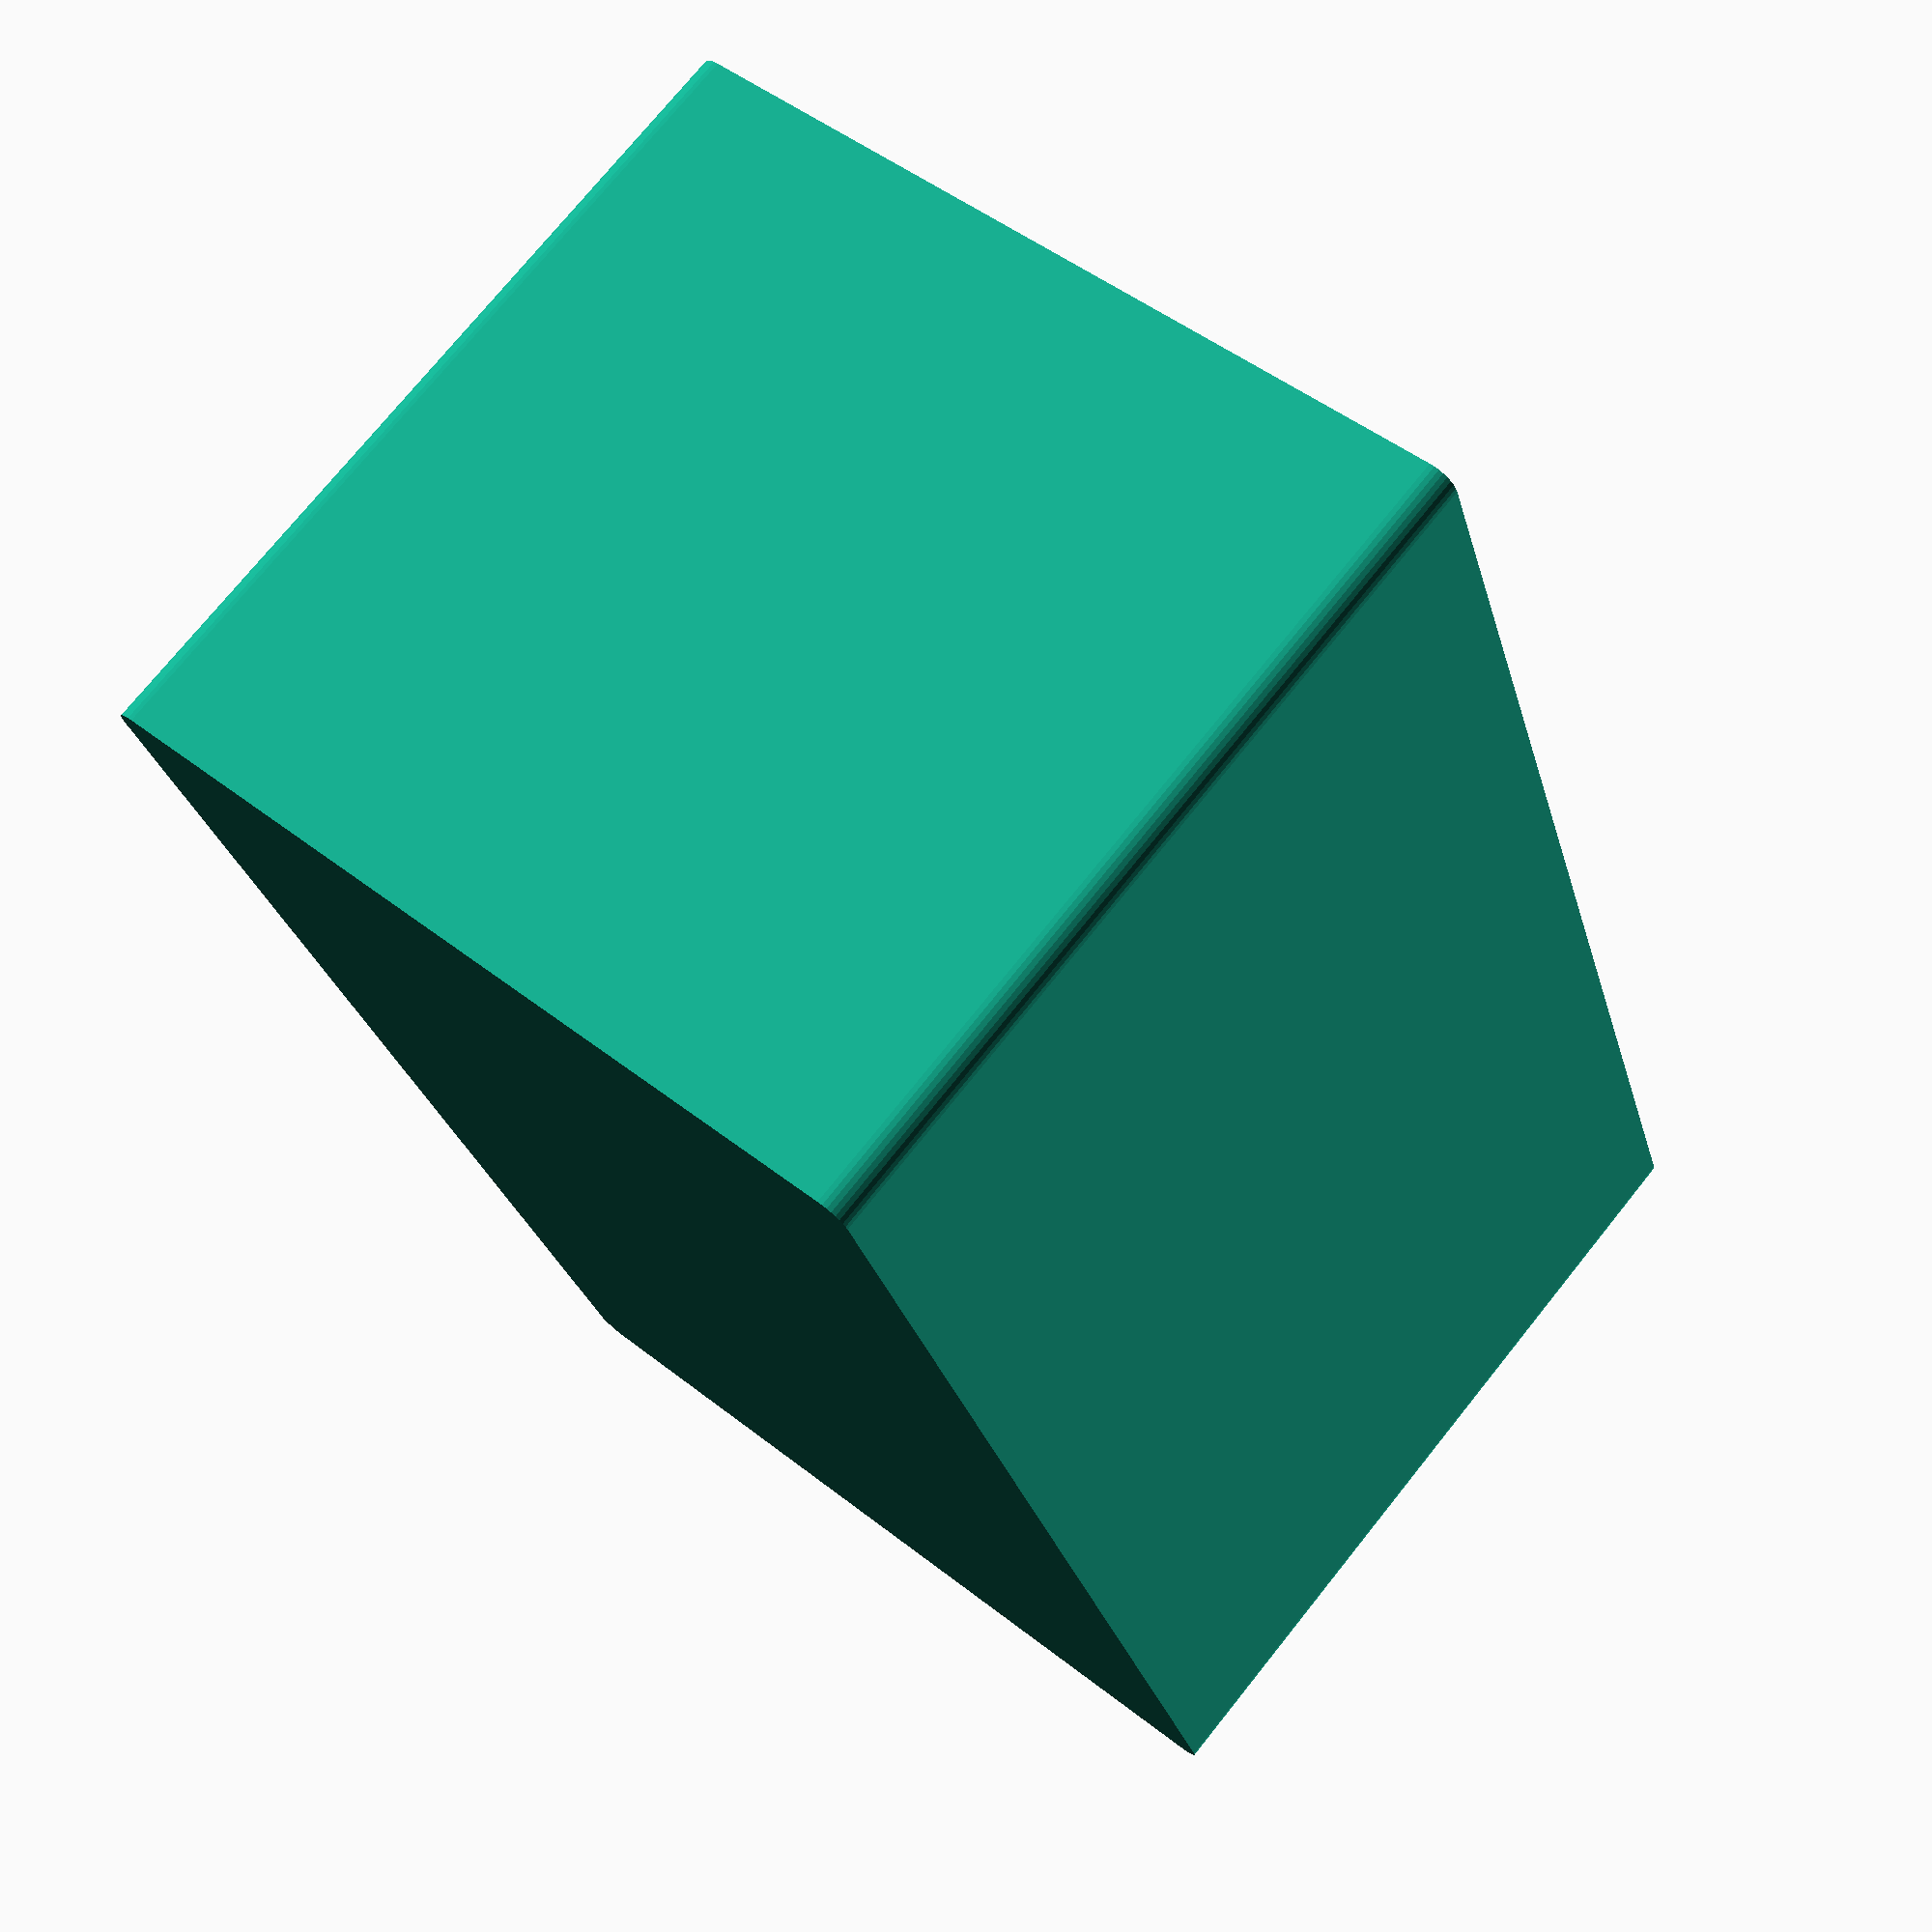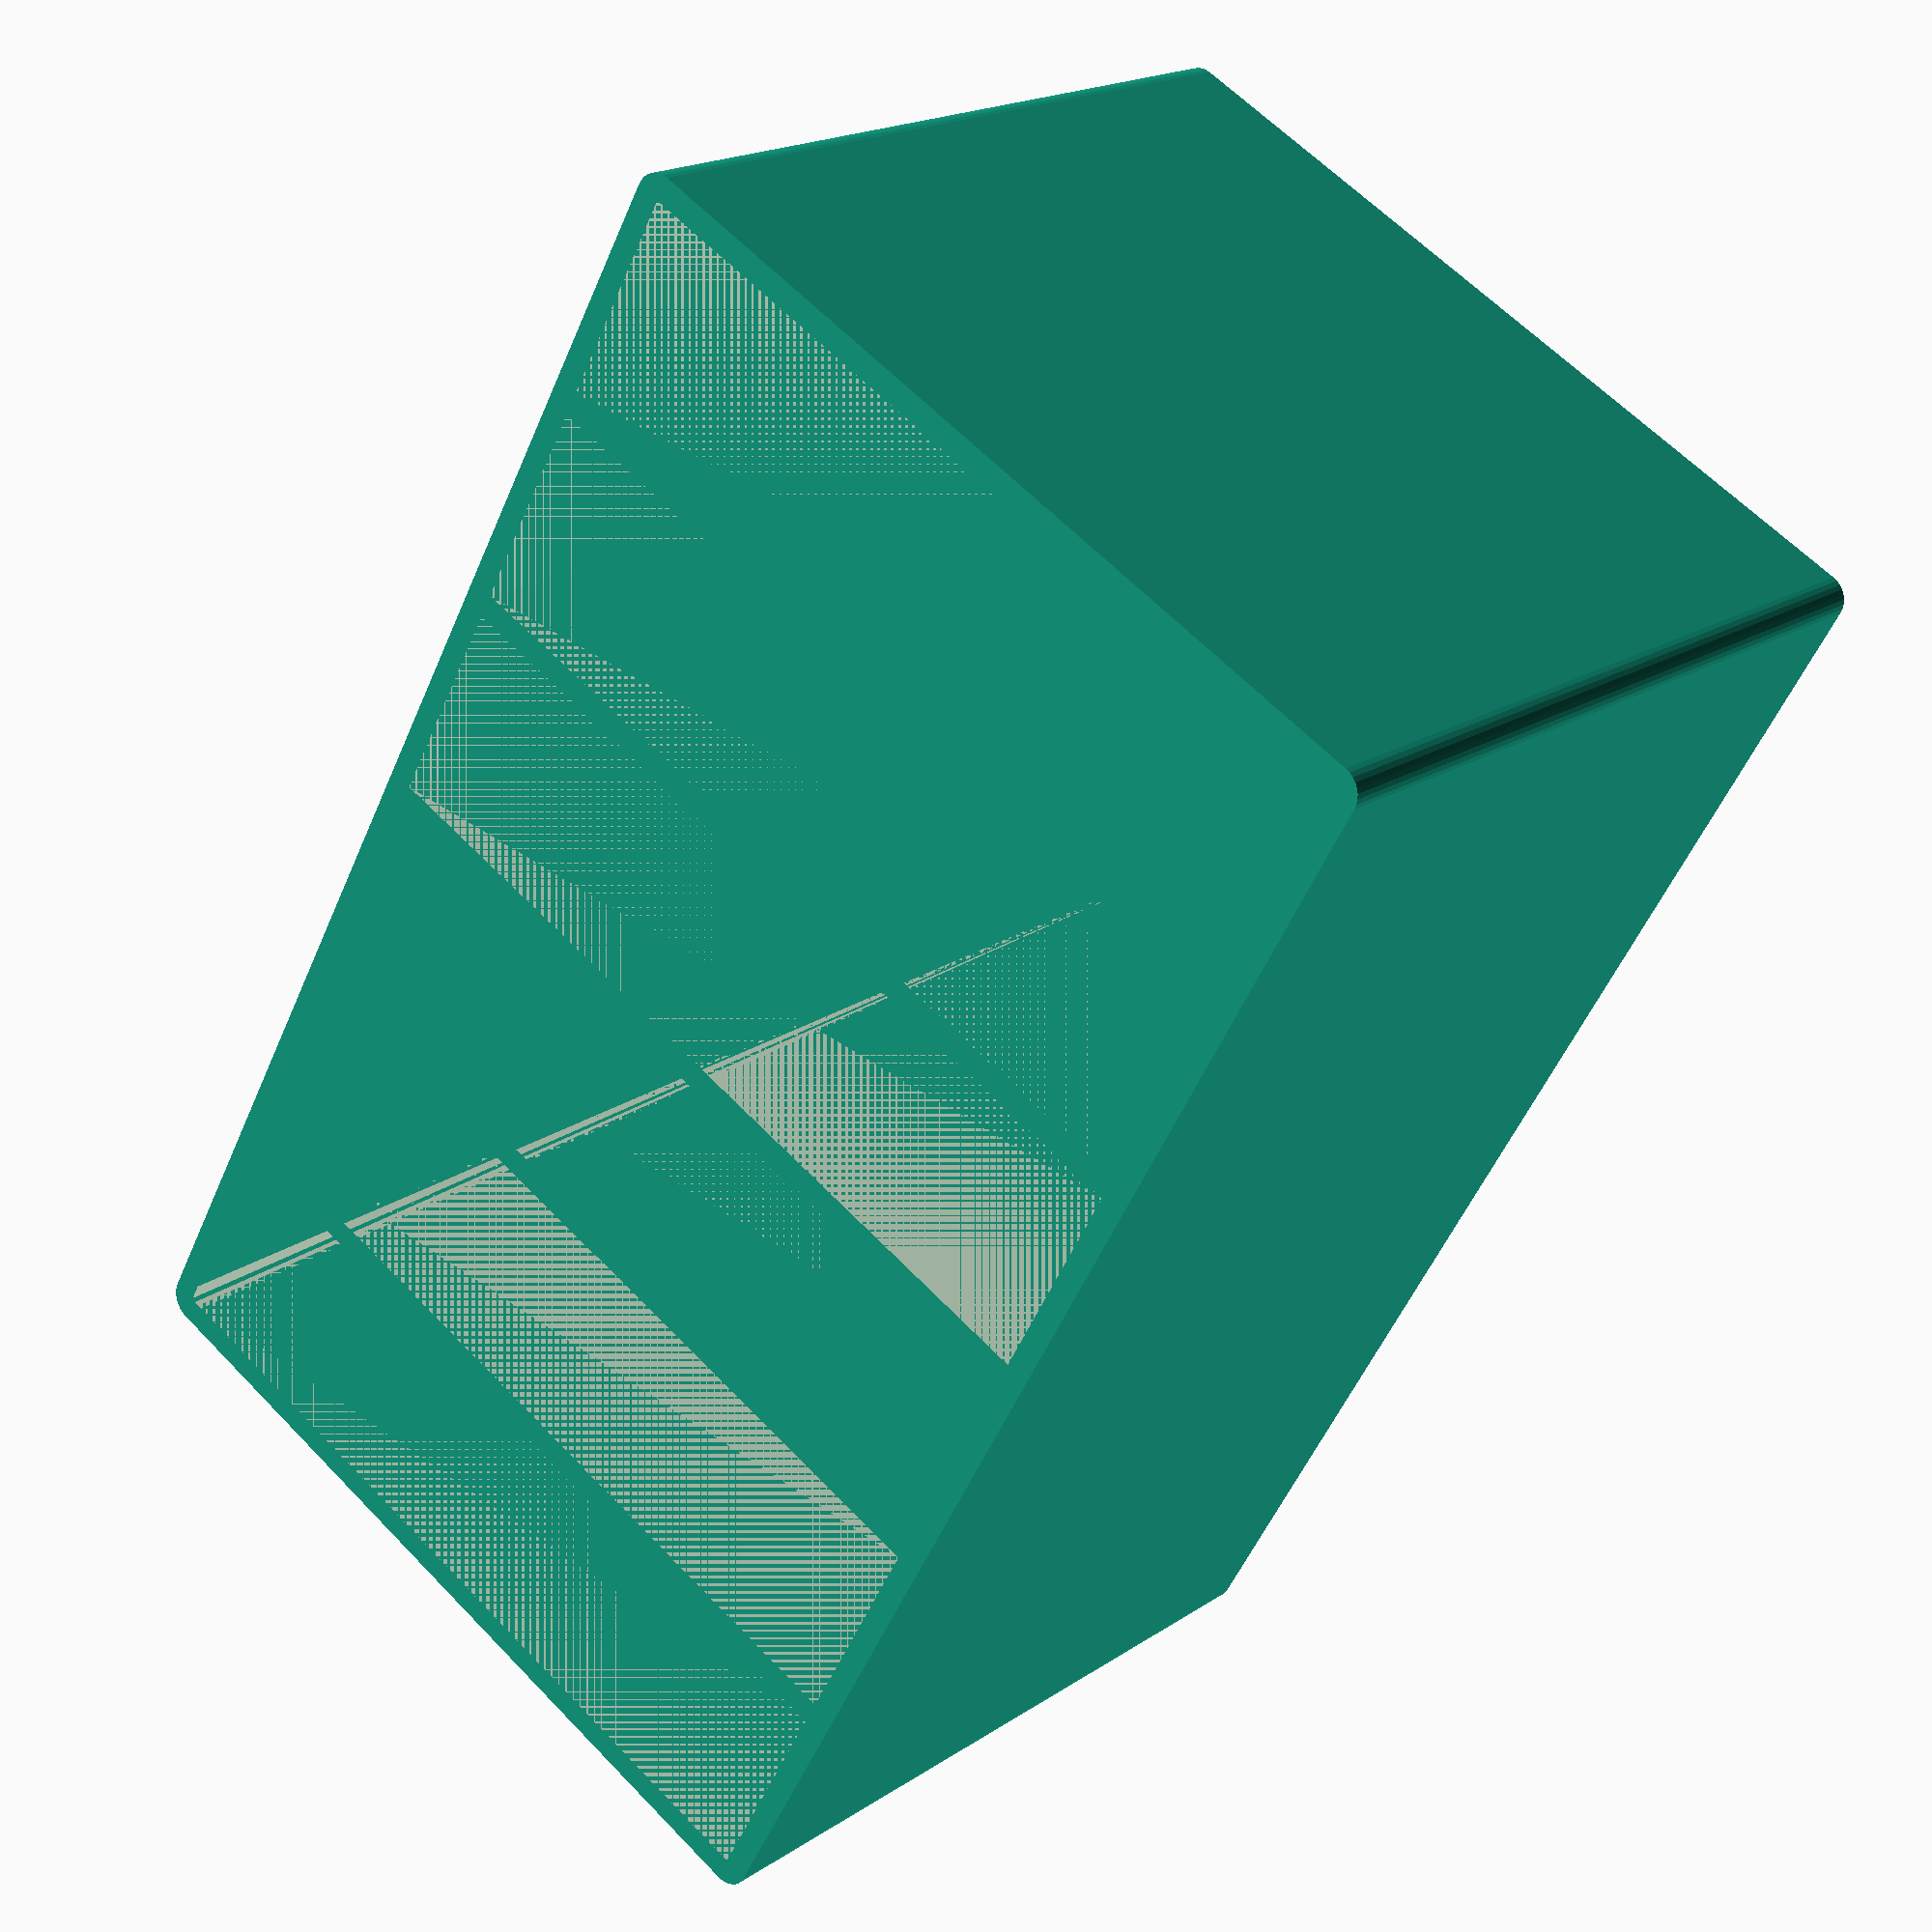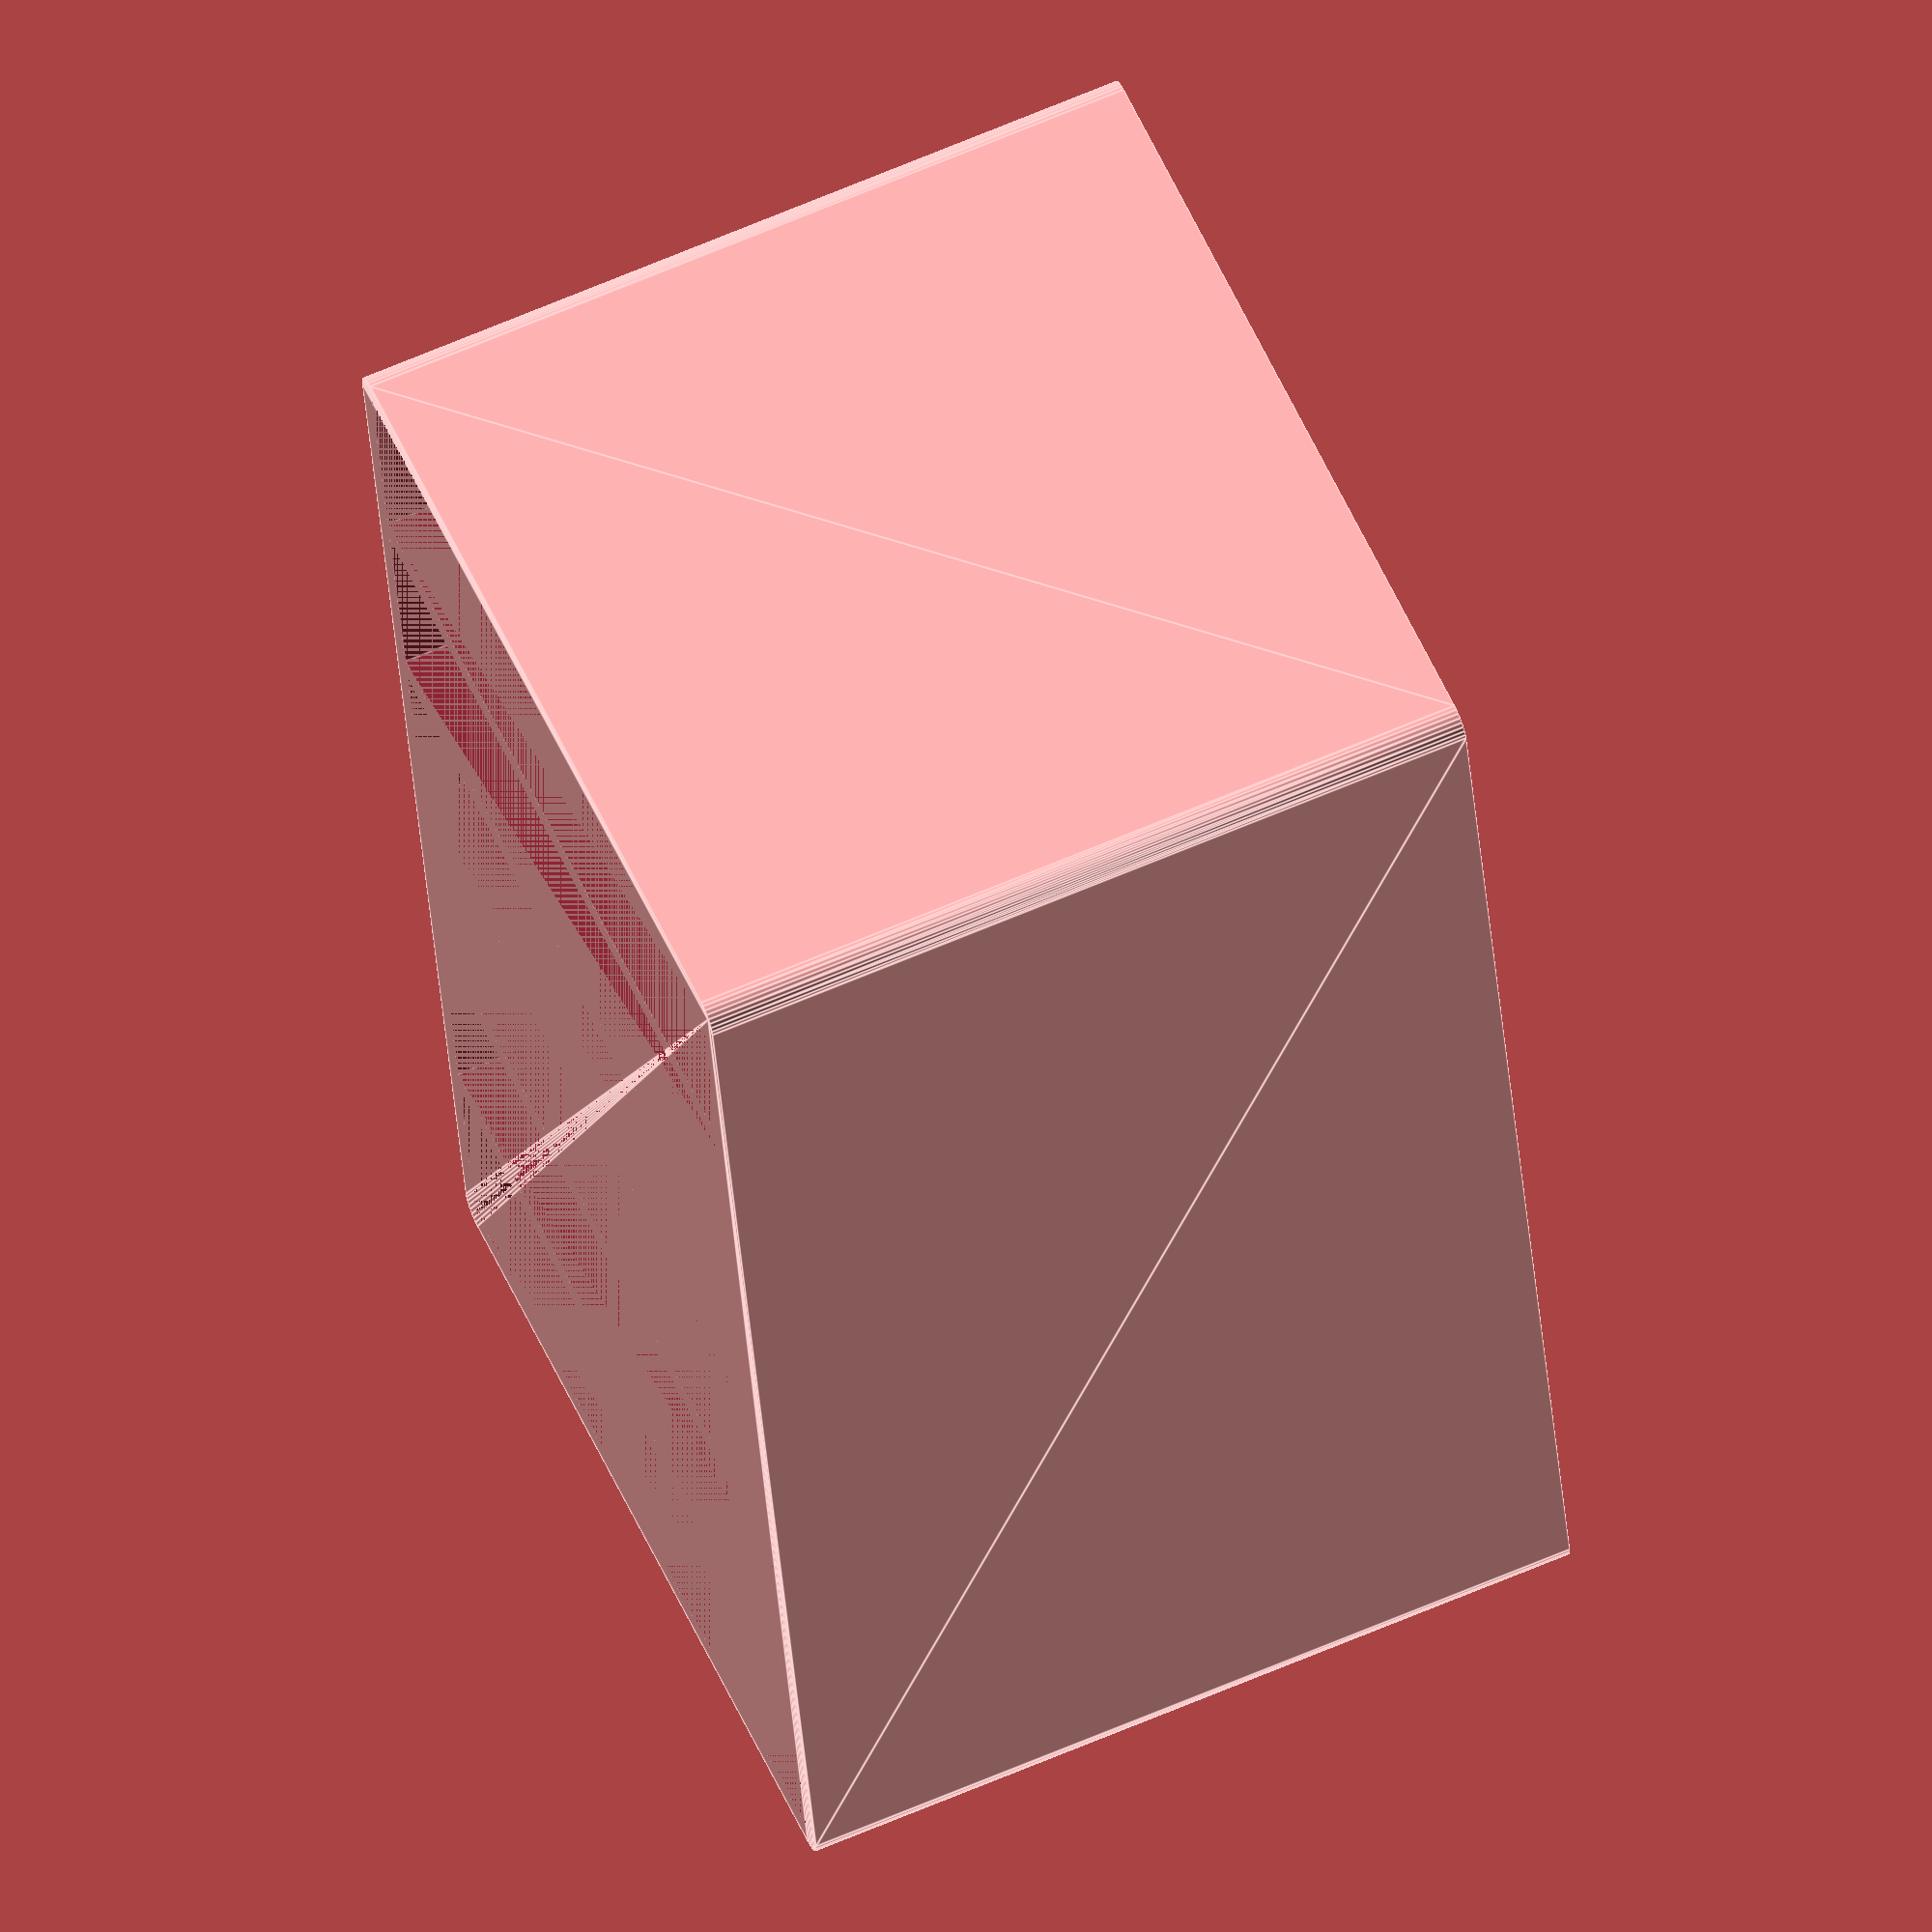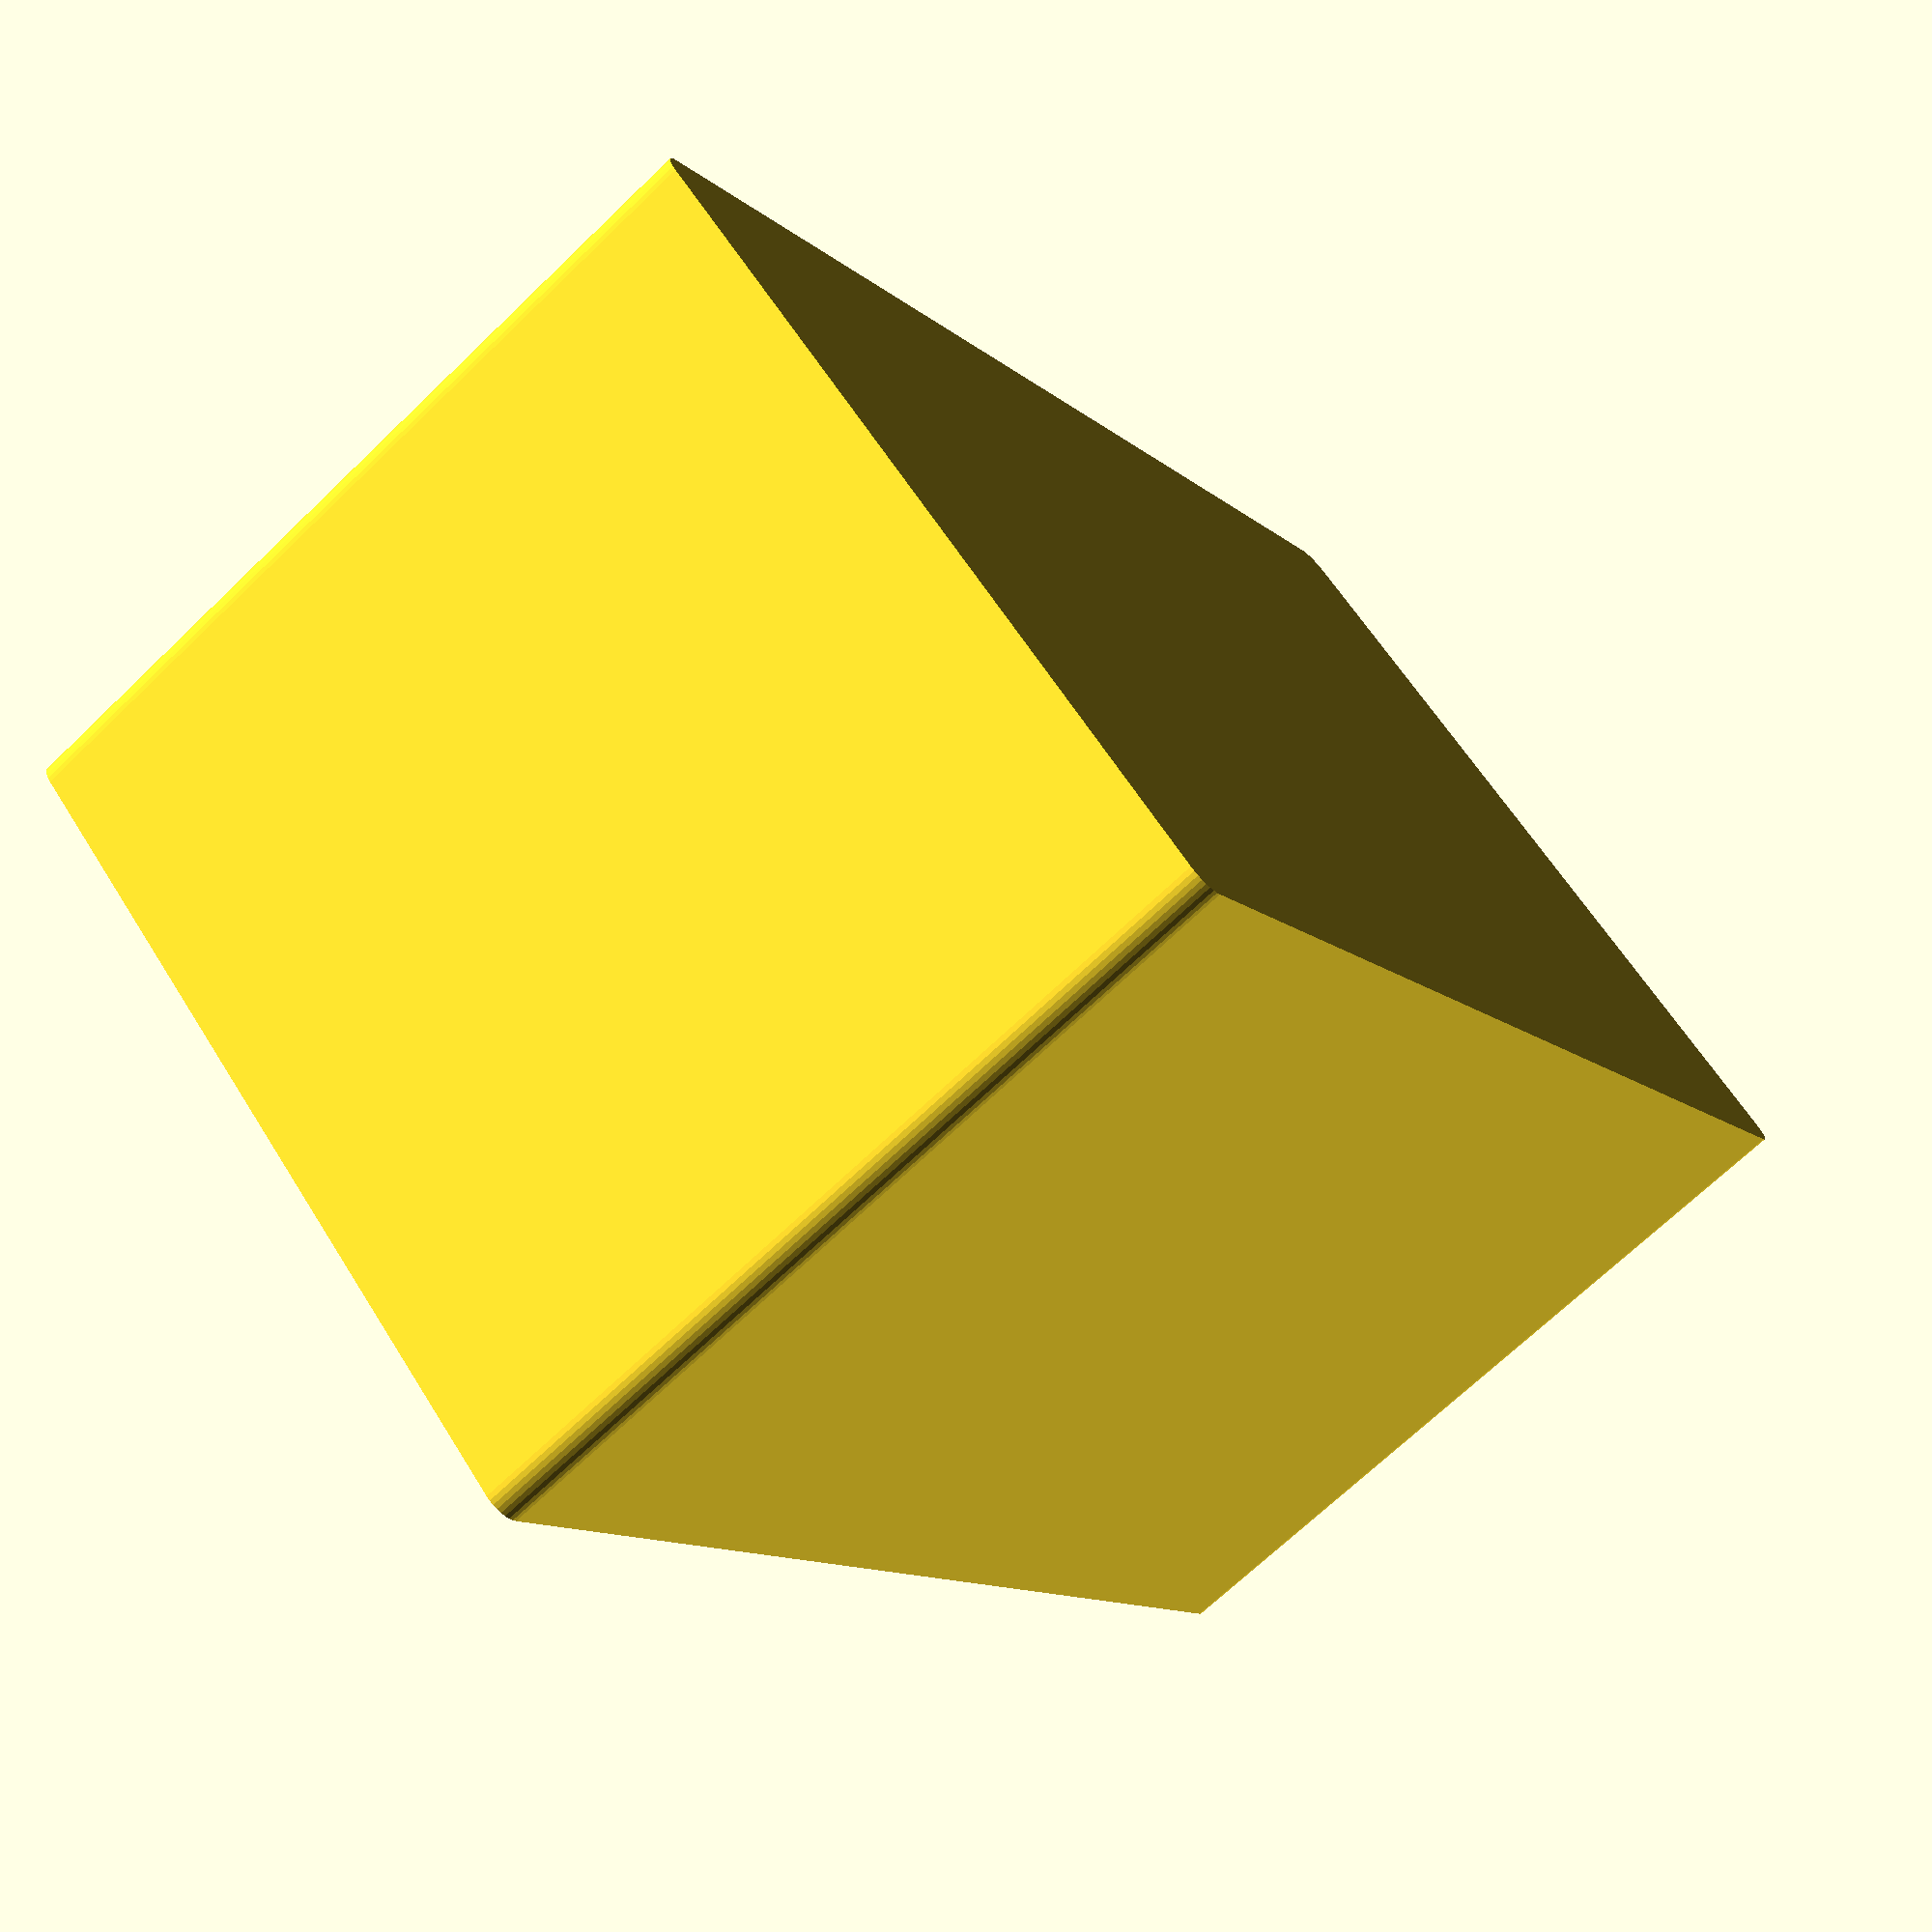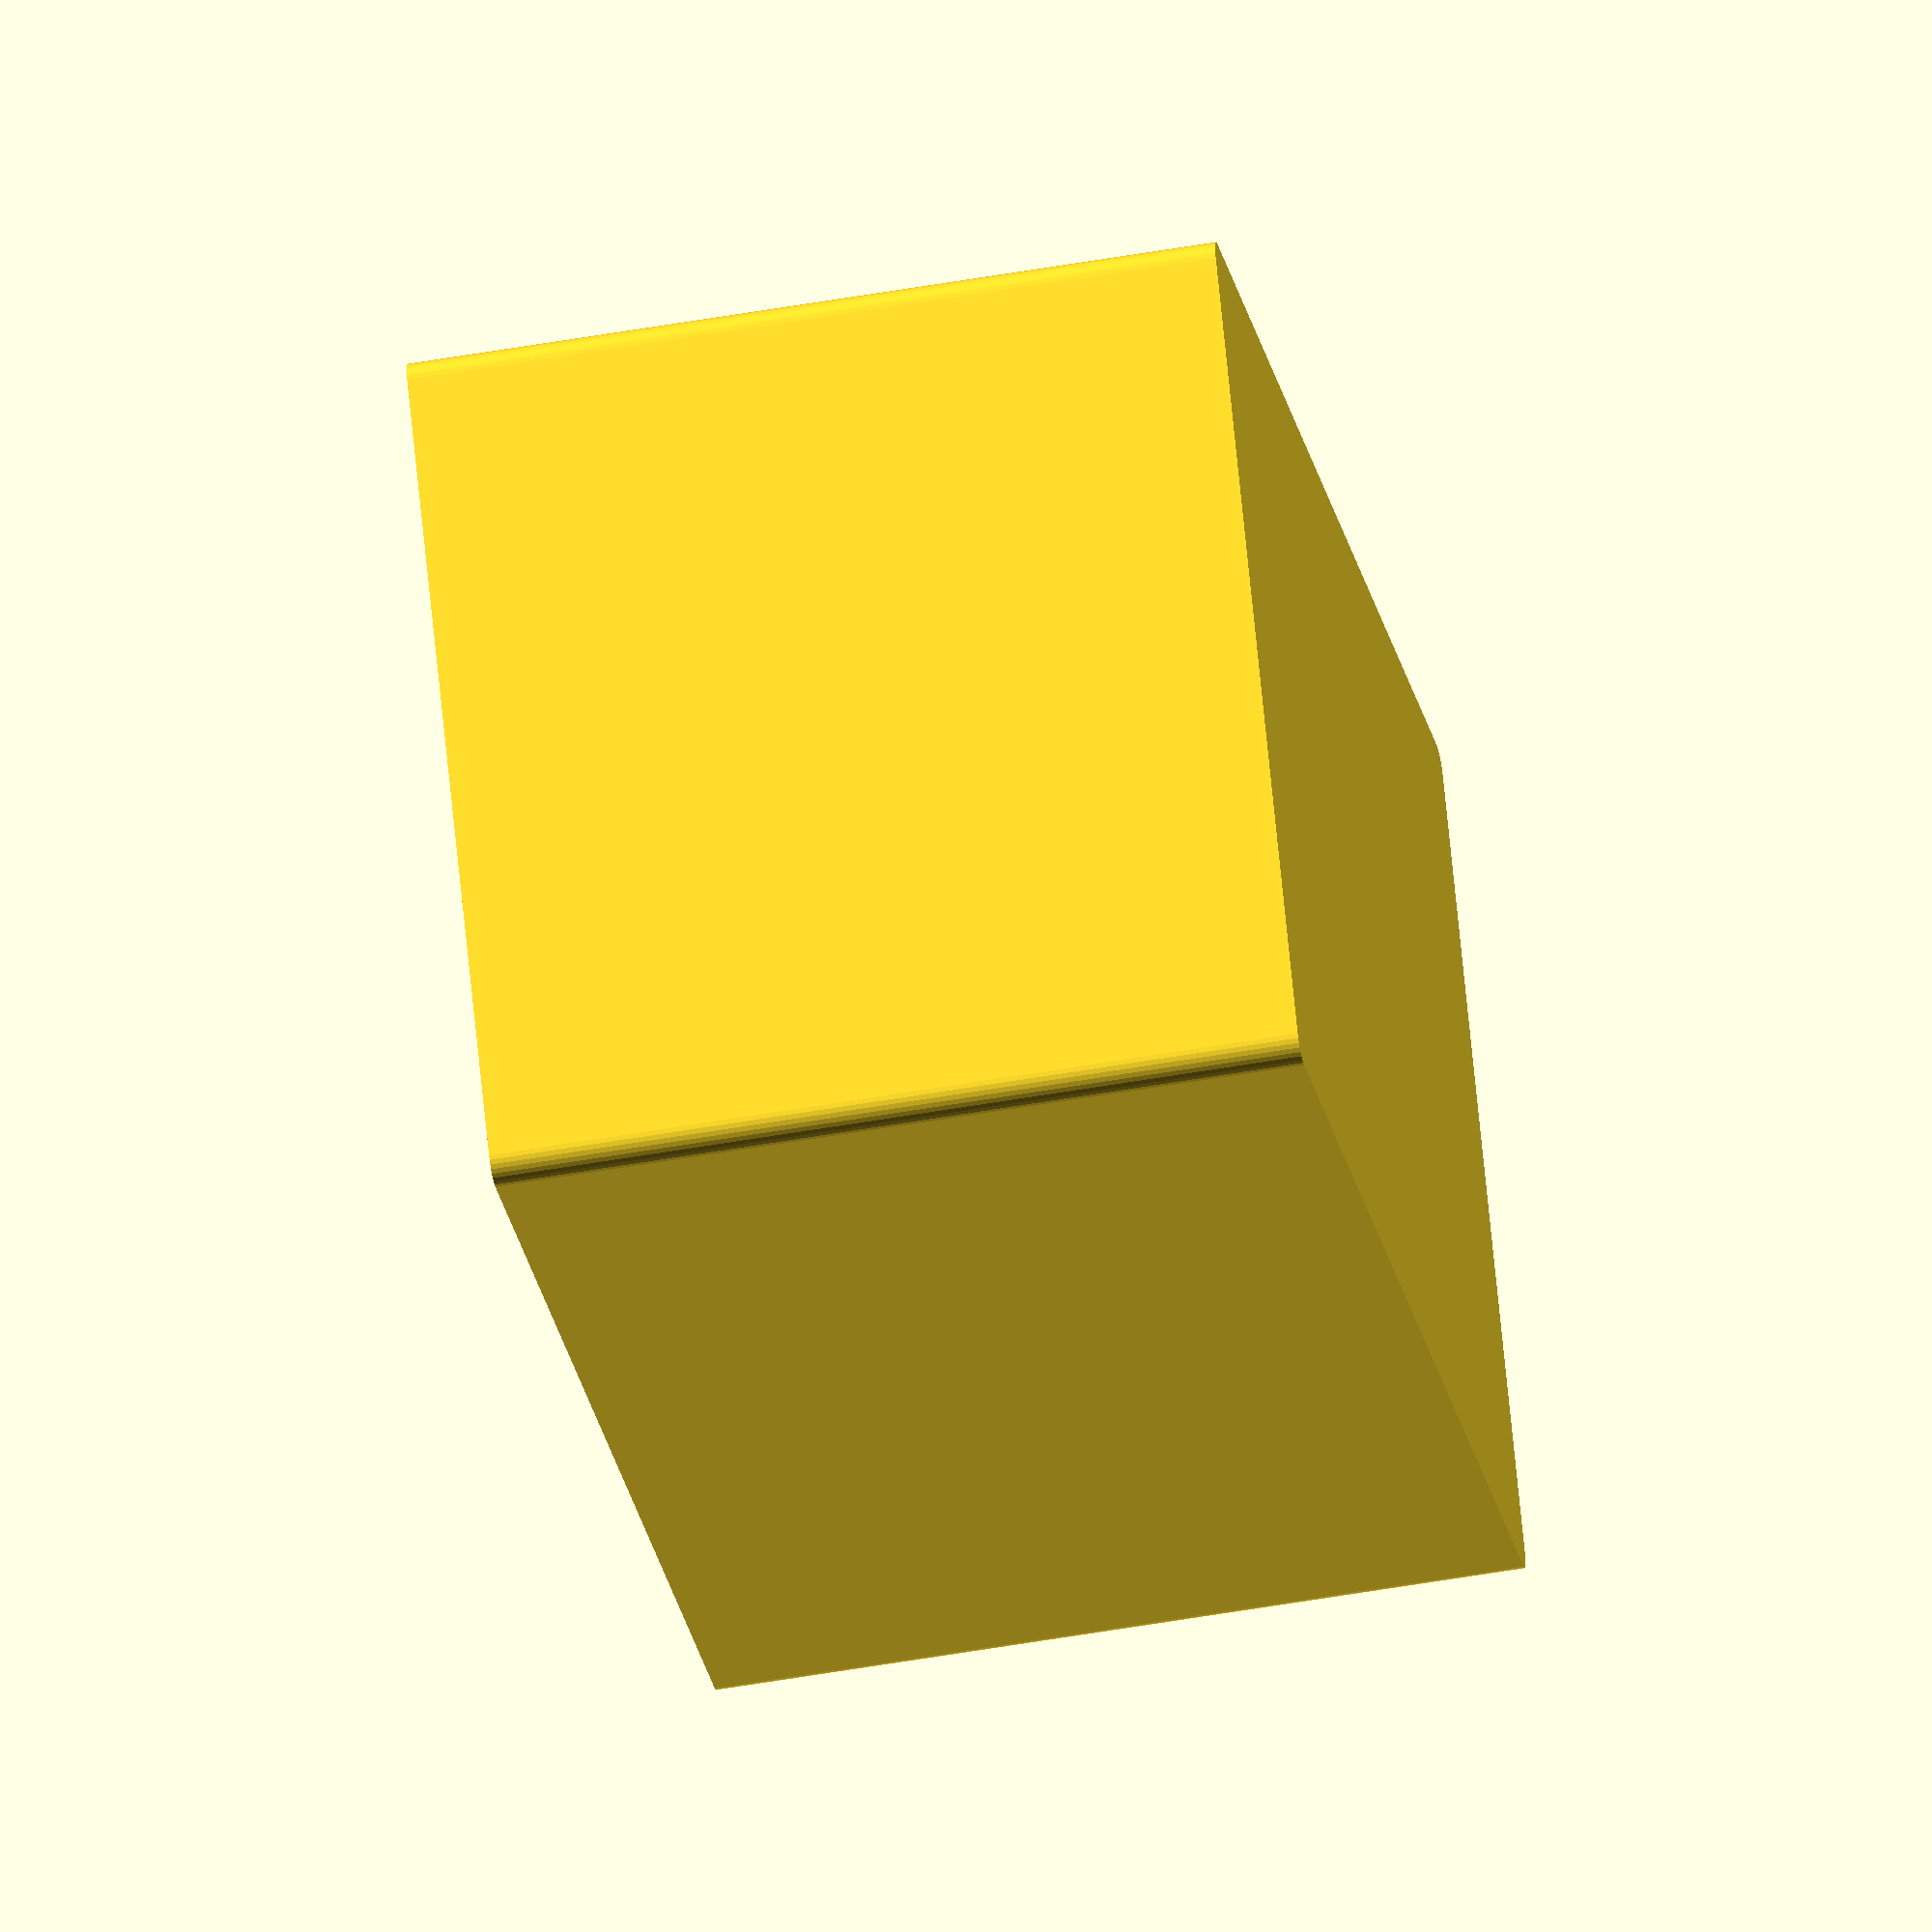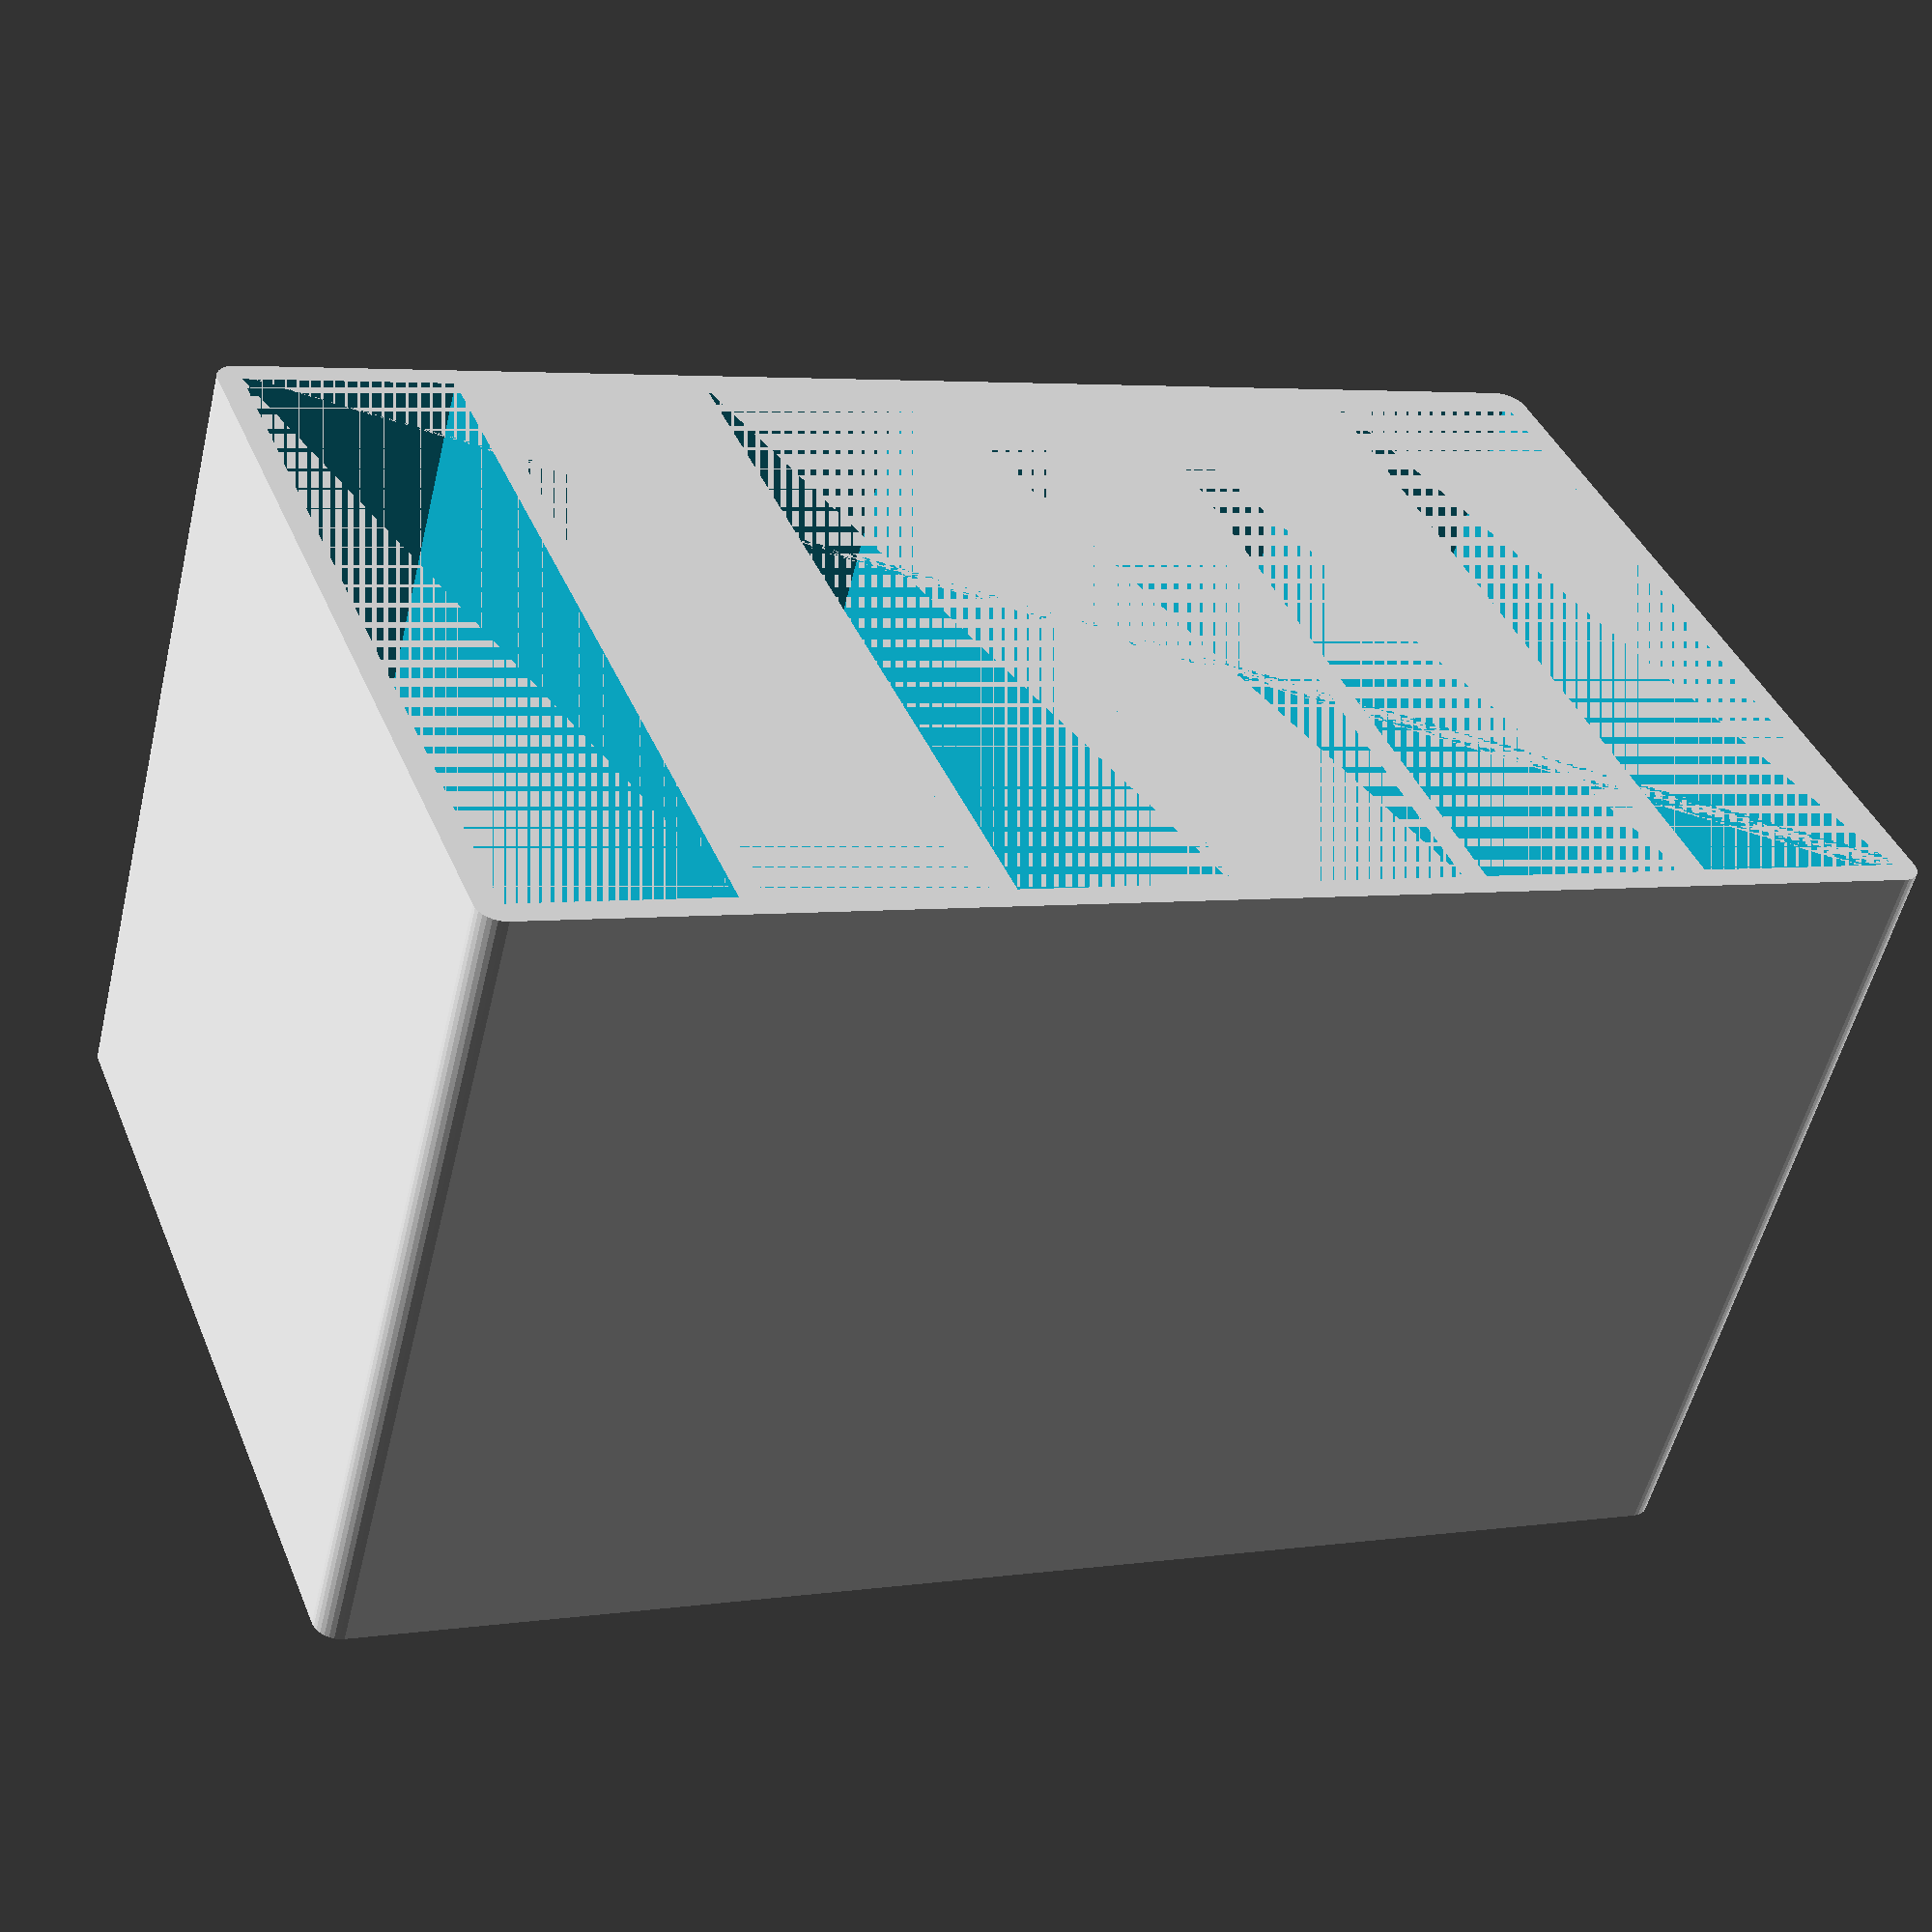
<openscad>
// Parameters
N = 6;              // Number of drives (default 5)
drive_thickness = 25.4;  // Drive thickness in mm
drive_width = 101.6;     // Drive width in mm
tolerance = 0.6;    // Tolerance in mm for snug fit
wall_thickness = 3; // Wall thickness in mm
divider_thickness = 3; // Divider thickness in mm
floor_thickness = 5; // Floor thickness in mm
height = 100;       // Total box height in mm

// Computed values
slot_width = drive_thickness + tolerance;       // 26 mm
internal_depth = drive_width + tolerance;       // 102.2 mm
L = 2 * wall_thickness + N * slot_width + (N - 1) * divider_thickness; // Total length
D = 2 * wall_thickness + internal_depth;        // Total depth (108.2 mm)

// Model
difference() {
    // External shape with rounded vertical edges
    hull() {
        translate([wall_thickness, wall_thickness, 0])
            cylinder(r=wall_thickness, h=height, $fn=32);
        translate([L - wall_thickness, wall_thickness, 0])
            cylinder(r=wall_thickness, h=height, $fn=32);
        translate([wall_thickness, D - wall_thickness, 0])
            cylinder(r=wall_thickness, h=height, $fn=32);
        translate([L - wall_thickness, D - wall_thickness, 0])
            cylinder(r=wall_thickness, h=height, $fn=32);
    }
    // Subtract slots for drives
    for (i = [0 : N - 1]) {
        translate([wall_thickness + i * (slot_width + divider_thickness), 
                   wall_thickness, 
                   floor_thickness])
            cube([slot_width, internal_depth, height - floor_thickness]);
    }
}
</openscad>
<views>
elev=285.7 azim=288.0 roll=218.7 proj=p view=solid
elev=341.4 azim=299.2 roll=38.3 proj=p view=solid
elev=115.6 azim=79.4 roll=113.6 proj=o view=edges
elev=249.0 azim=48.8 roll=46.0 proj=p view=solid
elev=53.6 azim=212.0 roll=100.6 proj=o view=solid
elev=235.1 azim=338.2 roll=193.7 proj=p view=wireframe
</views>
